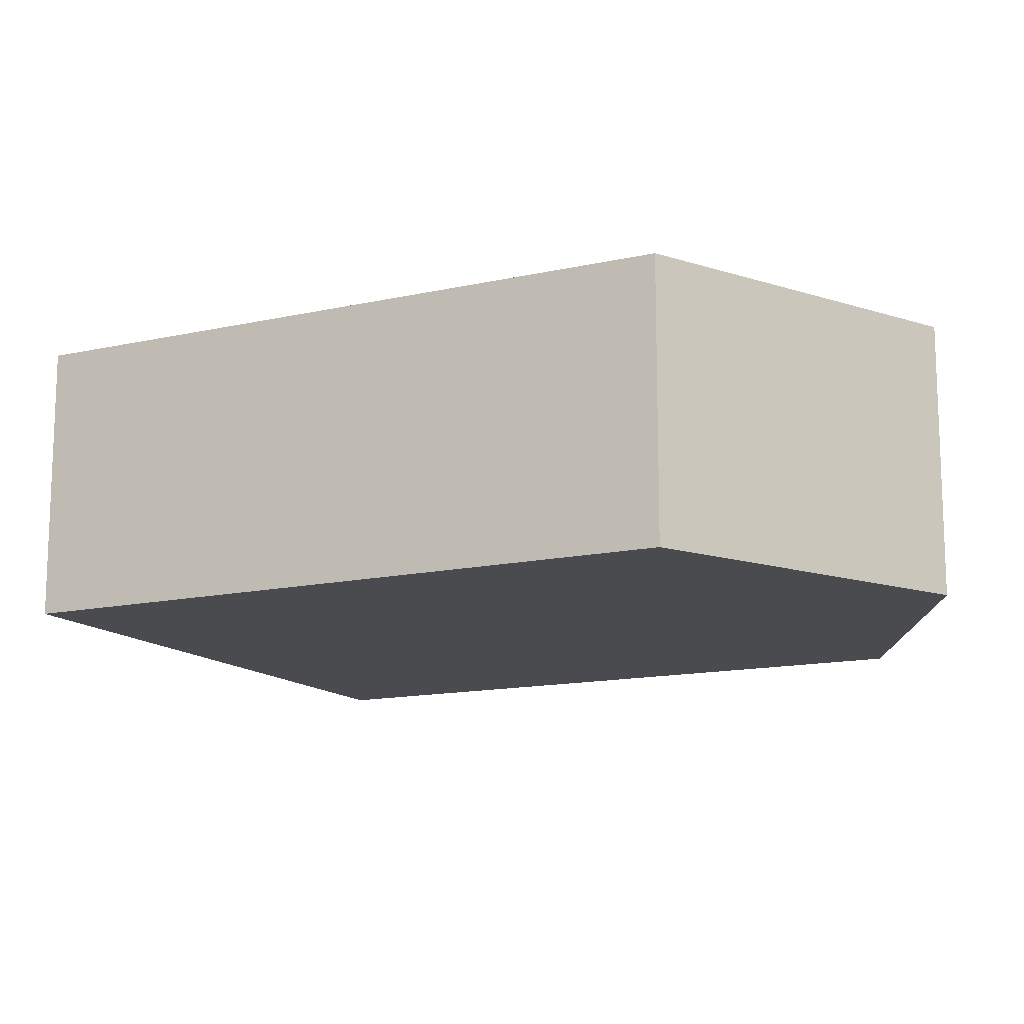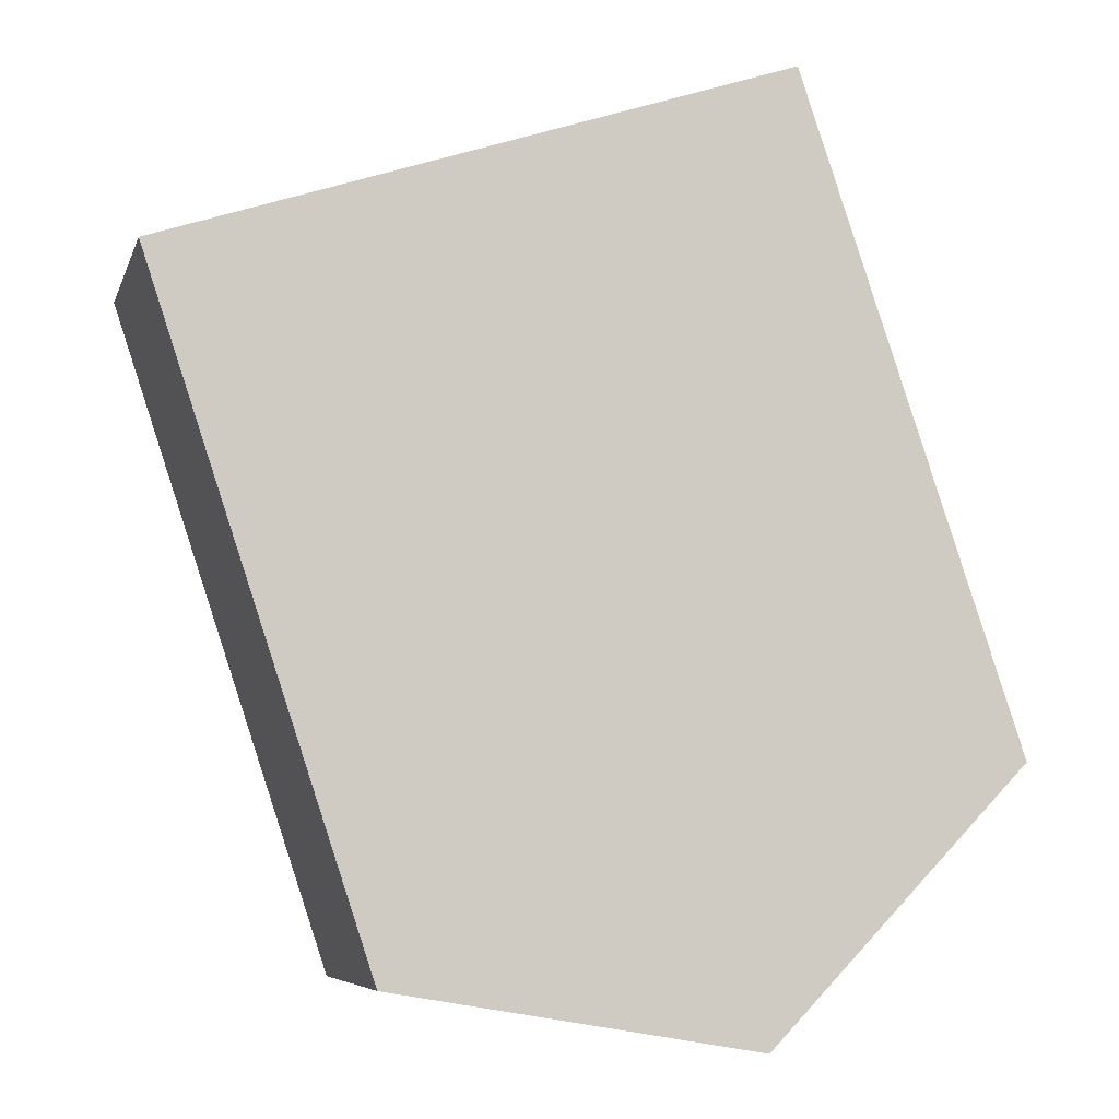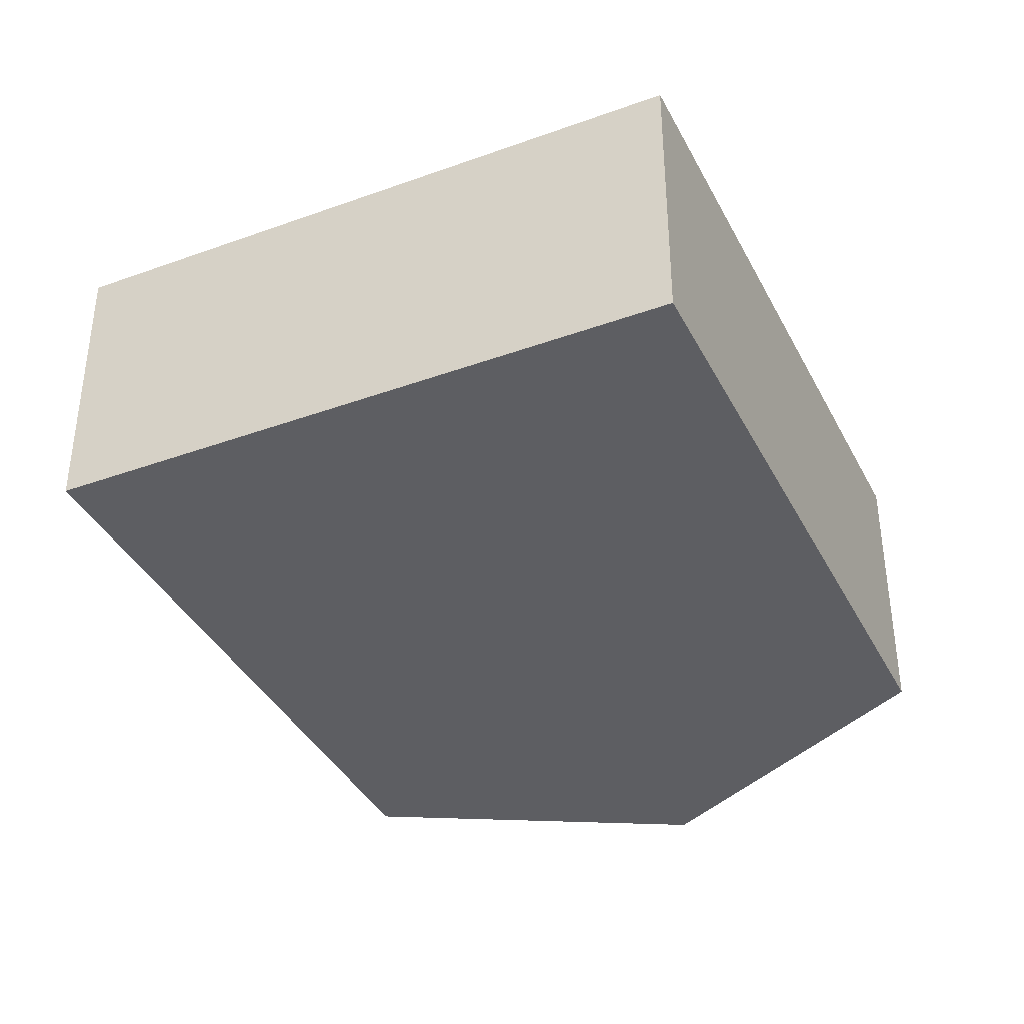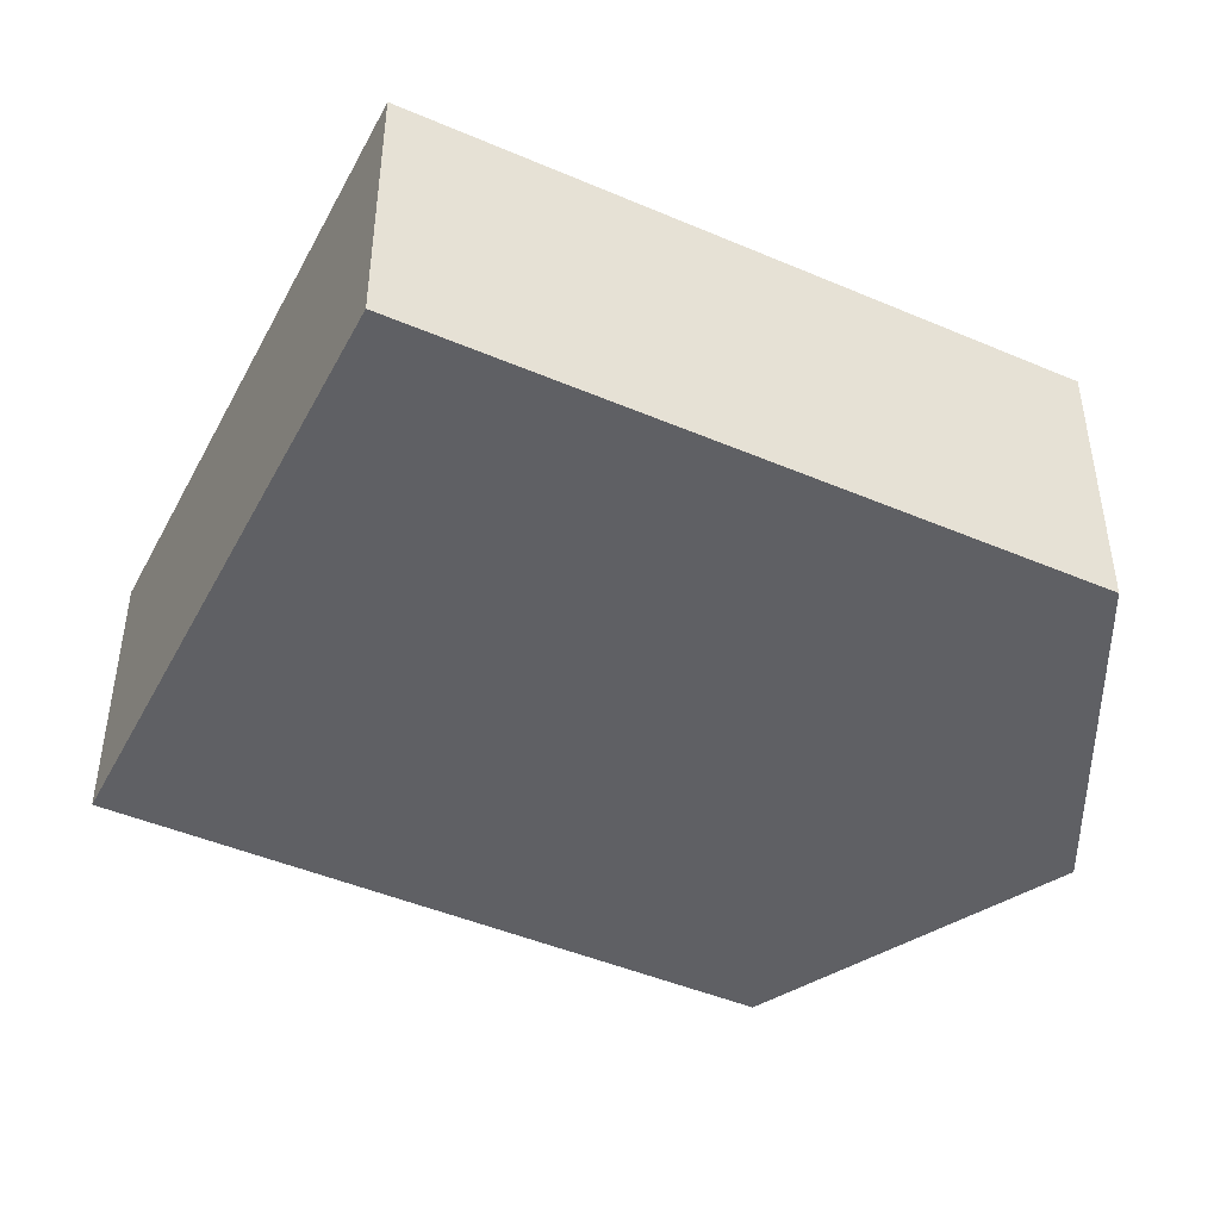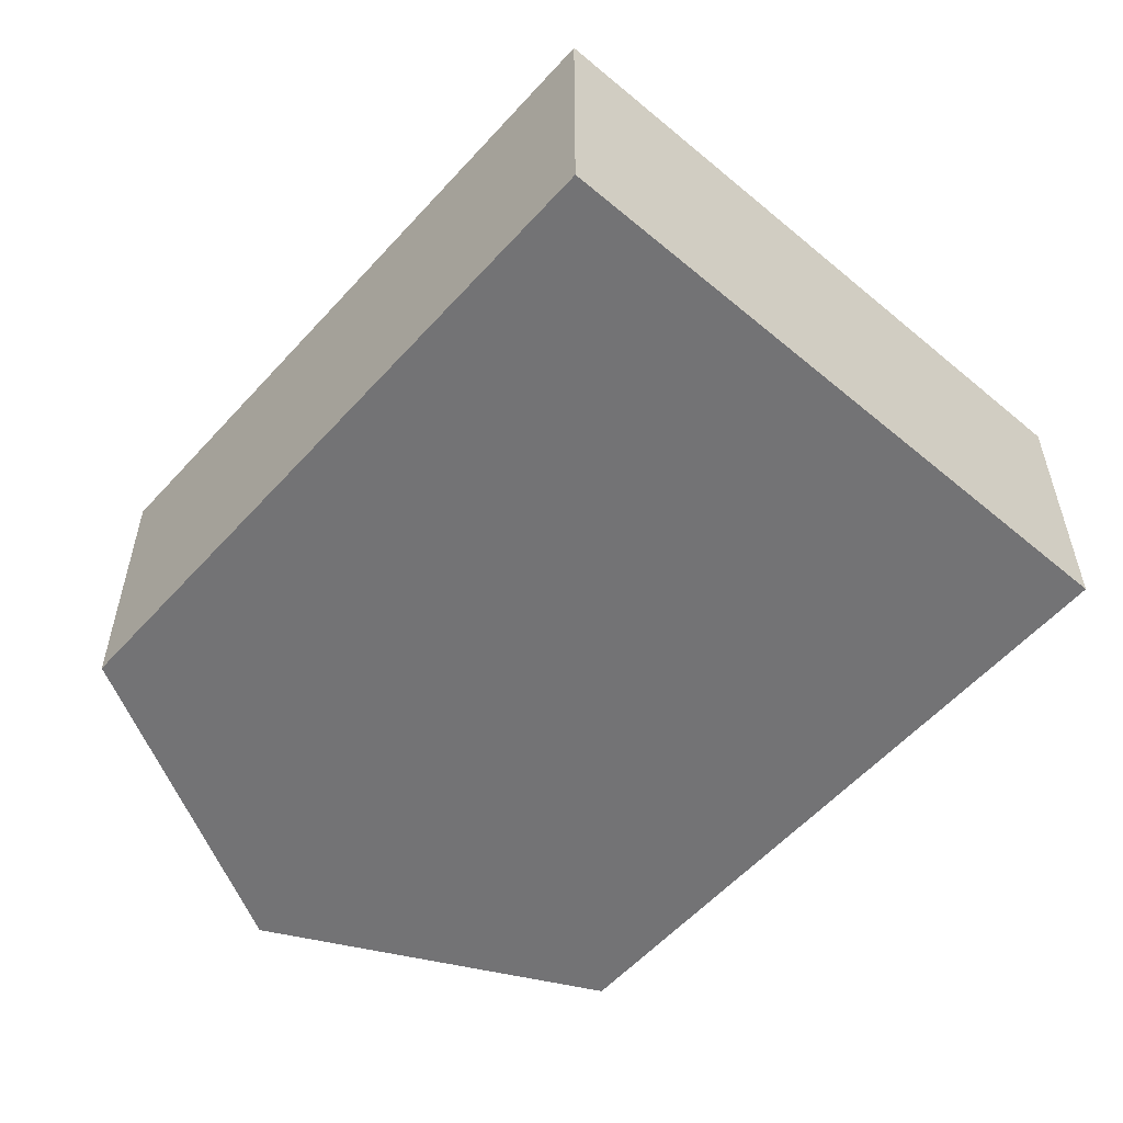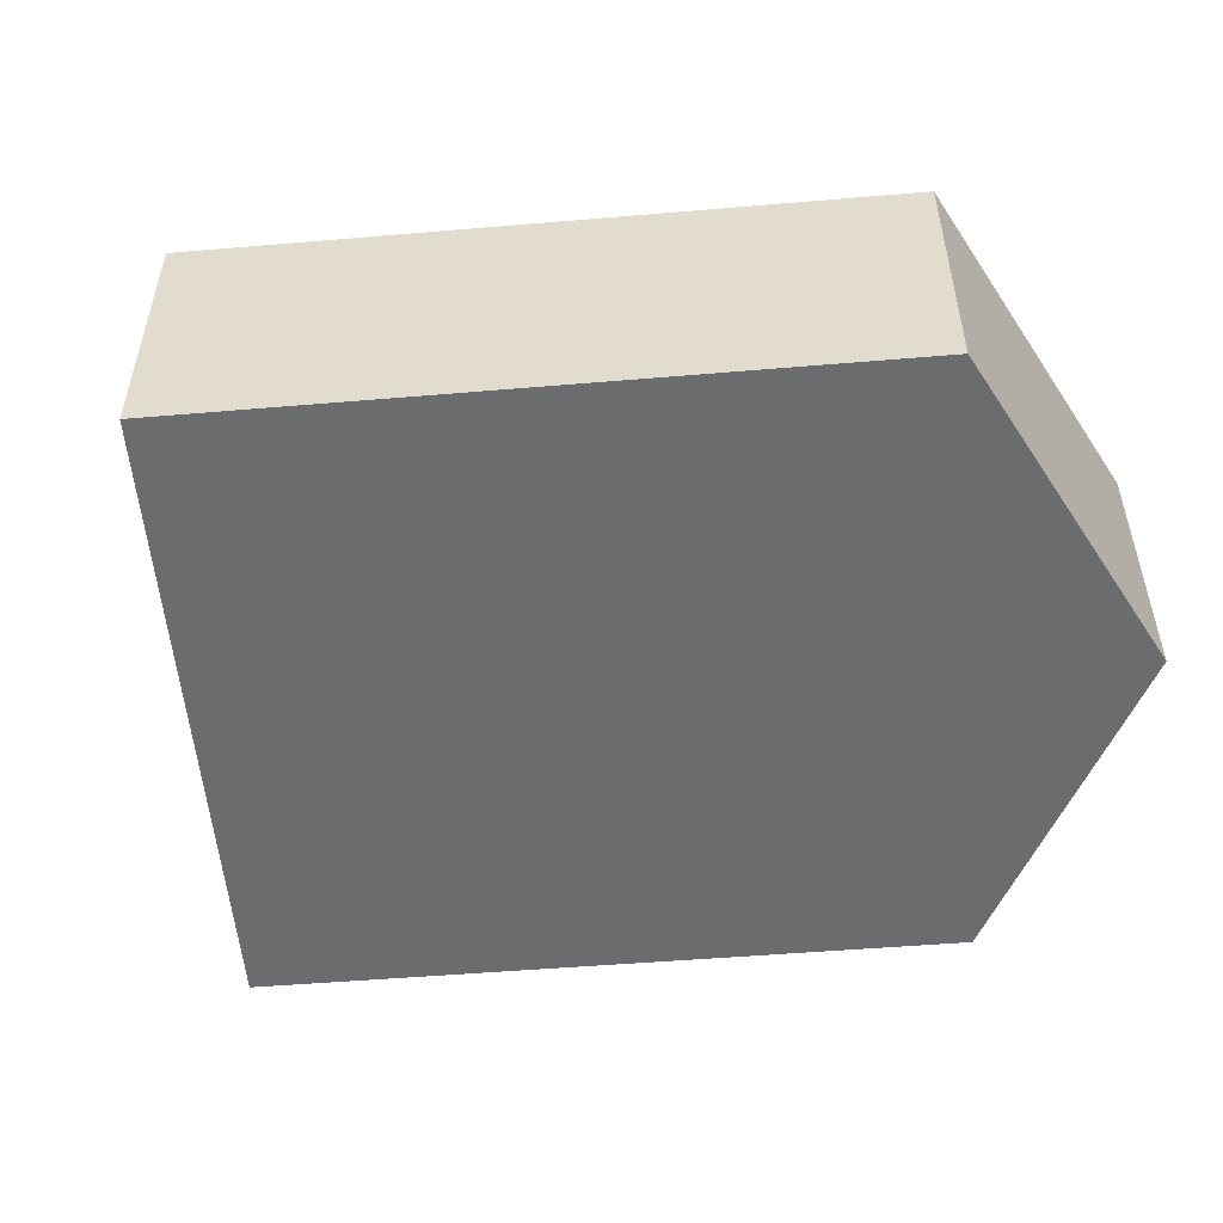
<metadata>
{"format":"obj","ext":"obj","renderer":"f3d","projection":"perspective","resolution":1024,"background":"white","views":[{"elev":-13.7,"azim":98.3,"up":"+Y"},{"elev":-6.5,"azim":-14.2,"up":"+Z"},{"elev":-38.4,"azim":6.4,"up":"+Y"},{"elev":-45.3,"azim":45.2,"up":"+Y"},{"elev":-56.0,"azim":-59.6,"up":"+Y"},{"elev":-53.6,"azim":76.6,"up":"+Y"}]}
</metadata>
<code>
v  4.706 6.04 -14.2
v  18 6.04 -9.787
v  12.46 6.04 -15.51
v  16.25 6.04 -4.562
v  0 6.04 3.698e-16
v  13.26 6.04 4.353
v  18 5.993e-16 -9.787
v  12.46 9.495e-16 -15.51
v  4.706 8.693e-16 -14.2
v  0 0 0
v  13.26 -2.665e-16 4.353
v  16.25 2.793e-16 -4.562
g defaultobject
f 1 2 3
f 2 1 4
f 4 1 5
f 4 5 6
f 7 3 2
f 3 7 8
f 8 1 3
f 1 8 9
f 9 5 1
f 5 9 10
f 10 6 5
f 6 10 11
f 4 7 2
f 7 4 12
f 12 4 6
f 12 6 11
f 7 9 8
f 9 7 12
f 9 12 10
f 10 12 11

</code>
